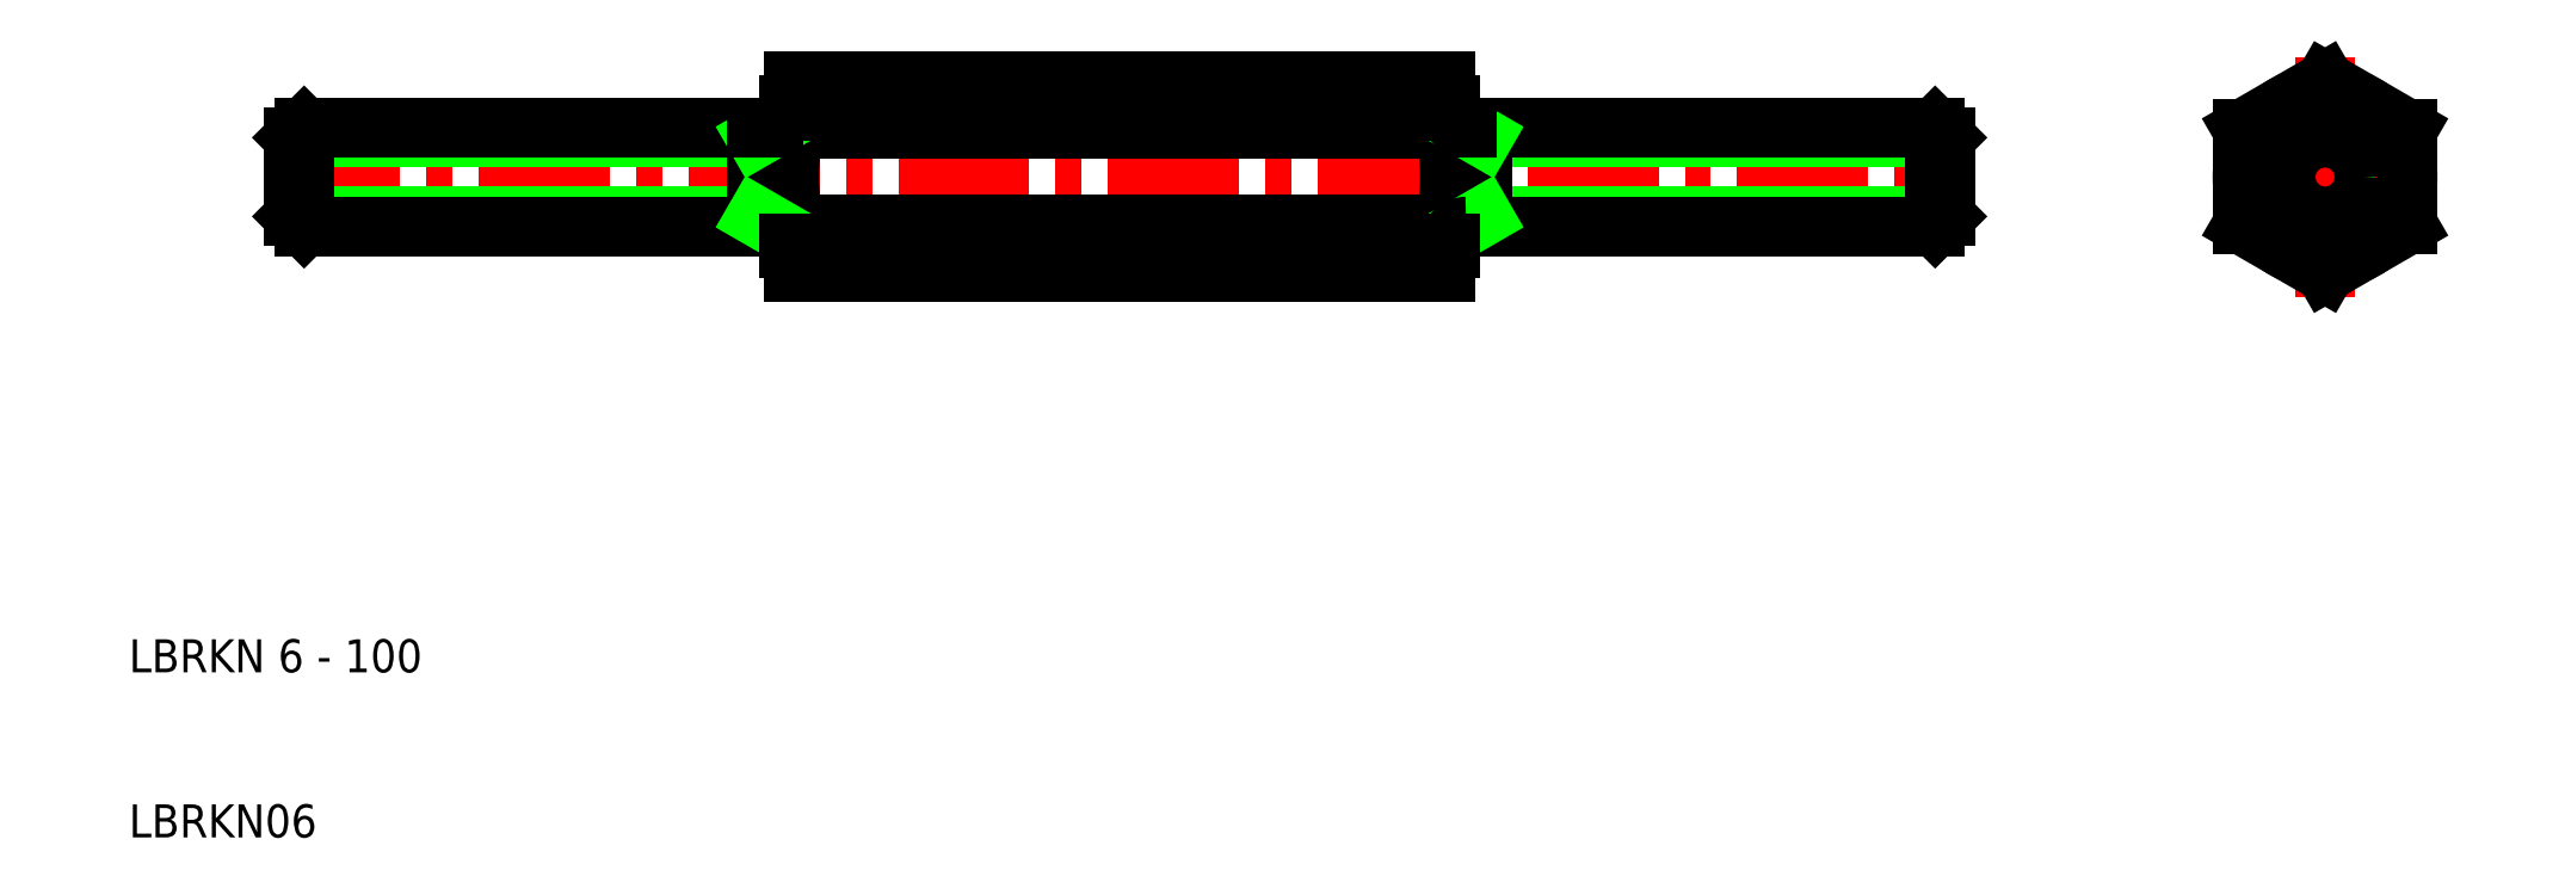
<metadata>
{"format":"dxf","ext":"dxf","renderer":"ezdxf+matplotlib","layout":"modelspace","background":"white","min_lineweight":24,"dpi":150}
</metadata>
<code>
0
SECTION
2
ENTITIES
0
LINE
8
CENTER
10
18.5
20
50
30
0
11
121.5
21
50
31
0
0
LINE
8
0
10
50.28
20
52.89
30
0
11
89.72
21
52.89
31
0
0
LINE
8
0
10
50.28
20
47.11
30
0
11
89.72
21
47.11
31
0
0
LINE
8
0
10
50.28
20
55.77
30
0
11
89.72
21
55.77
31
0
0
LINE
8
0
10
89.72
20
44.23
30
0
11
50.28
21
44.23
31
0
0
ARC
8
0
10
53.86
20
54.33
30
0
40
3.855
50
158
51
180
0
TEXT
8
0
10
10
20
10
30
0
40
2
1
LBRKN06
0
TEXT
8
0
10
10
20
20
30
0
40
2
1
LBRKN 6 - 100
0
LINE
8
0
10
48
20
52.39
30
0
11
20
21
52.39
31
0
0
LINE
8
0
10
48
20
47.61
30
0
11
20
21
47.61
31
0
0
LINE
8
0
10
20.61
20
53
30
0
11
48
21
53
31
0
0
LINE
8
0
10
49
20
47
30
0
11
20.61
21
47
31
0
0
LINE
8
0
10
20.61
20
47
30
0
11
20.61
21
53
31
0
0
LINE
8
0
10
20
20
47.61
30
0
11
20
21
52.39
31
0
0
LINE
8
0
10
20.61
20
47
30
0
11
20
21
47.61
31
0
0
LINE
8
0
10
20
20
52.39
30
0
11
20.61
21
53
31
0
0
LINE
8
0
10
48
20
47
30
0
11
48
21
53
31
0
0
LINE
8
0
10
50
20
46
30
0
11
50
21
54
31
0
0
ARC
8
0
10
65
20
50
30
0
40
15
50
168.9
51
191.1
0
ARC
8
0
10
49
20
46
30
0
40
1
50
0
51
90
0
ARC
8
0
10
53.86
20
45.67
30
0
40
3.855
50
180
51
202
0
ARC
8
0
10
53.86
20
45.67
30
0
40
3.855
50
158
51
180
0
LINE
8
0
10
48
20
47.61
30
0
11
49.06
21
47
31
0
0
LINE
8
0
10
50
20
45.67
30
0
11
50
21
46
31
0
0
ARC
8
0
10
49
20
54
30
0
40
1
50
270
51
0
0
ARC
8
0
10
53.86
20
54.33
30
0
40
3.855
50
180
51
202
0
LINE
8
0
10
48
20
52.39
30
0
11
49.06
21
53
31
0
0
LINE
8
0
10
50
20
54
30
0
11
50
21
54.33
31
0
0
LINE
8
0
10
49.06
20
53
30
0
11
49
21
53
31
0
0
LINE
8
0
10
48
20
53
30
0
11
49.06
21
53
31
0
0
LINE
8
CENTER
10
143
20
57.27
30
0
11
143
21
42.73
31
0
0
ARC
8
0
10
86.14
20
54.33
30
0
40
3.855
50
0
51
21.99
0
LINE
8
0
10
143
20
55.77
30
0
11
138
21
52.89
31
0
0
LINE
8
0
10
148
20
52.89
30
0
11
143
21
55.77
31
0
0
ARC
8
0
10
143
20
50
30
0
40
3
50
120
51
30
0
LINE
8
CENTER
10
136.5
20
50
30
0
11
149.5
21
50
31
0
0
LINE
8
0
10
143
20
44.23
30
0
11
148
21
47.11
31
0
0
CIRCLE
8
0
10
143
20
50
30
0
40
5
0
CIRCLE
8
0
10
143
20
50
30
0
40
2.386
0
LINE
8
0
10
92
20
52.39
30
0
11
120
21
52.39
31
0
0
LINE
8
0
10
92
20
47.61
30
0
11
120
21
47.61
31
0
0
LINE
8
0
10
90.94
20
53
30
0
11
119.4
21
53
31
0
0
LINE
8
0
10
119.4
20
47
30
0
11
91
21
47
31
0
0
LINE
8
0
10
90
20
46
30
0
11
90
21
54
31
0
0
LINE
8
0
10
92
20
47
30
0
11
92
21
53
31
0
0
ARC
8
0
10
75
20
50
30
0
40
15
50
348.9
51
11.1
0
LINE
8
0
10
92
20
47.61
30
0
11
90.94
21
47
31
0
0
LINE
8
0
10
90
20
46
30
0
11
90
21
45.67
31
0
0
ARC
8
0
10
86.14
20
45.67
30
0
40
3.855
50
338
51
0
0
ARC
8
0
10
91
20
46
30
0
40
1
50
90
51
180
0
ARC
8
0
10
86.14
20
45.67
30
0
40
3.855
50
0
51
21.99
0
LINE
8
0
10
92
20
52.39
30
0
11
90.94
21
53
31
0
0
LINE
8
0
10
91
20
53
30
0
11
90.94
21
53
31
0
0
LINE
8
0
10
90
20
54.33
30
0
11
90
21
54
31
0
0
ARC
8
0
10
91
20
54
30
0
40
1
50
180
51
270
0
ARC
8
0
10
86.14
20
54.33
30
0
40
3.855
50
338
51
0
0
LINE
8
0
10
120
20
47.61
30
0
11
119.4
21
47
31
0
0
LINE
8
0
10
119.4
20
53
30
0
11
120
21
52.39
31
0
0
LINE
8
0
10
119.4
20
47
30
0
11
119.4
21
53
31
0
0
LINE
8
0
10
120
20
52.39
30
0
11
120
21
47.61
31
0
0
LINE
8
0
10
138
20
52.89
30
0
11
138
21
47.11
31
0
0
LINE
8
0
10
138
20
47.11
30
0
11
143
21
44.23
31
0
0
LINE
8
0
10
148
20
47.11
30
0
11
148
21
52.89
31
0
0
ENDSEC
0
EOF

</code>
